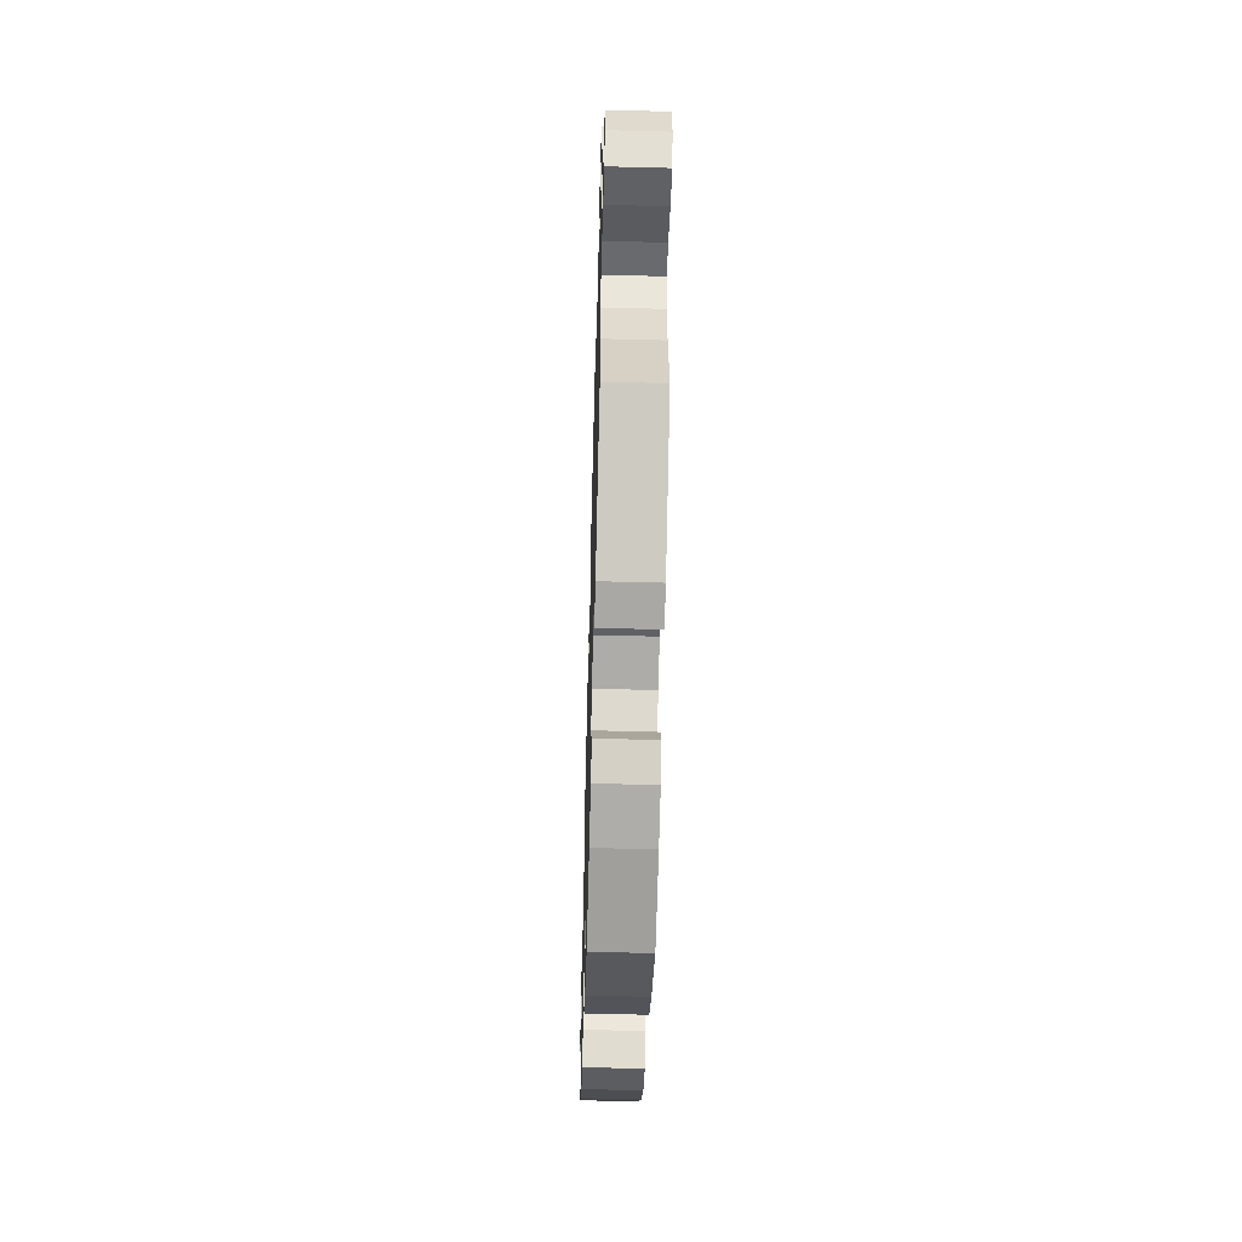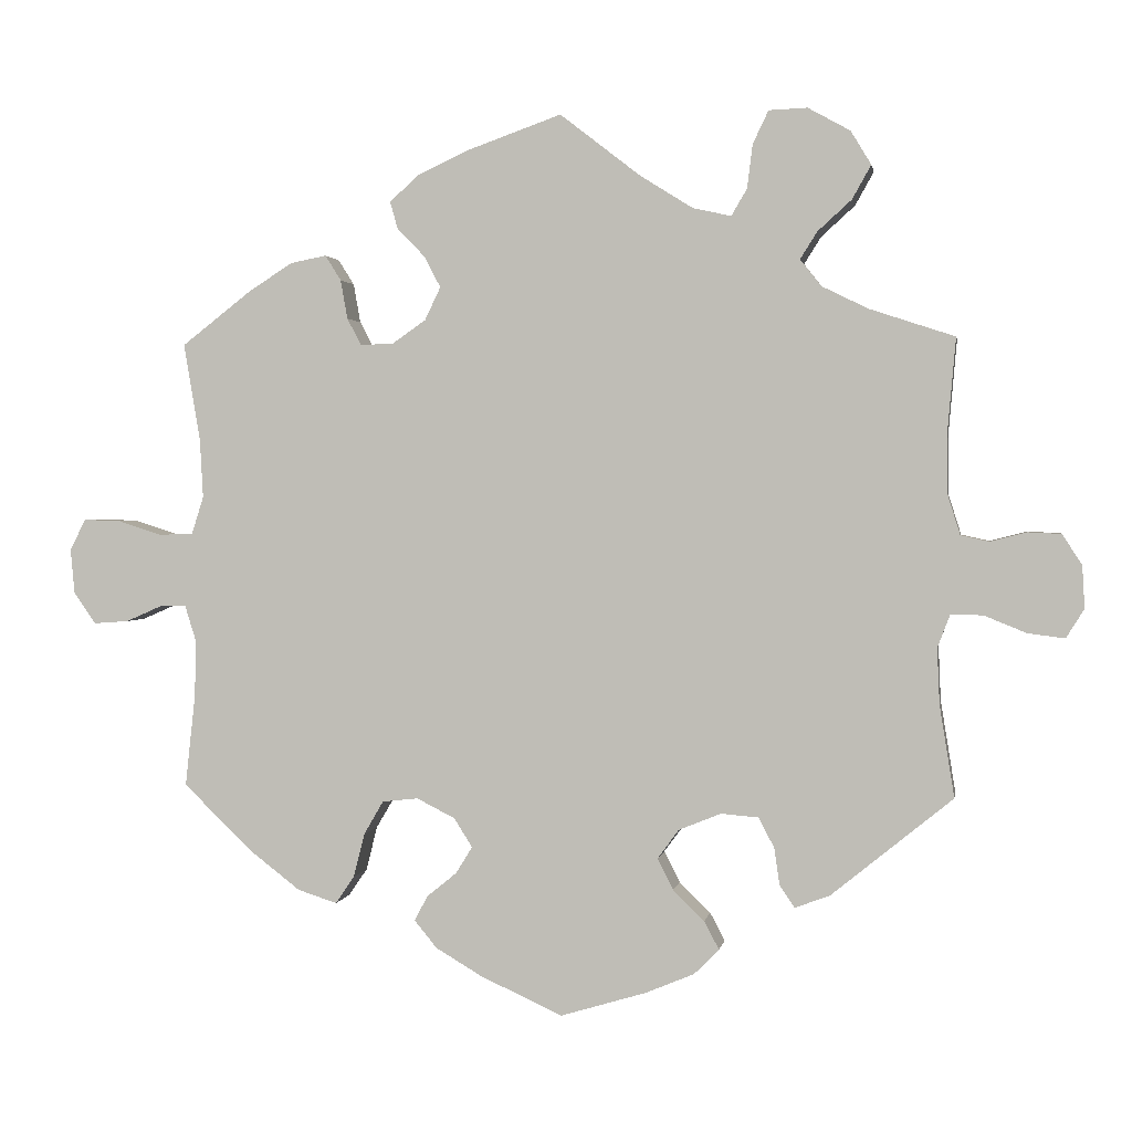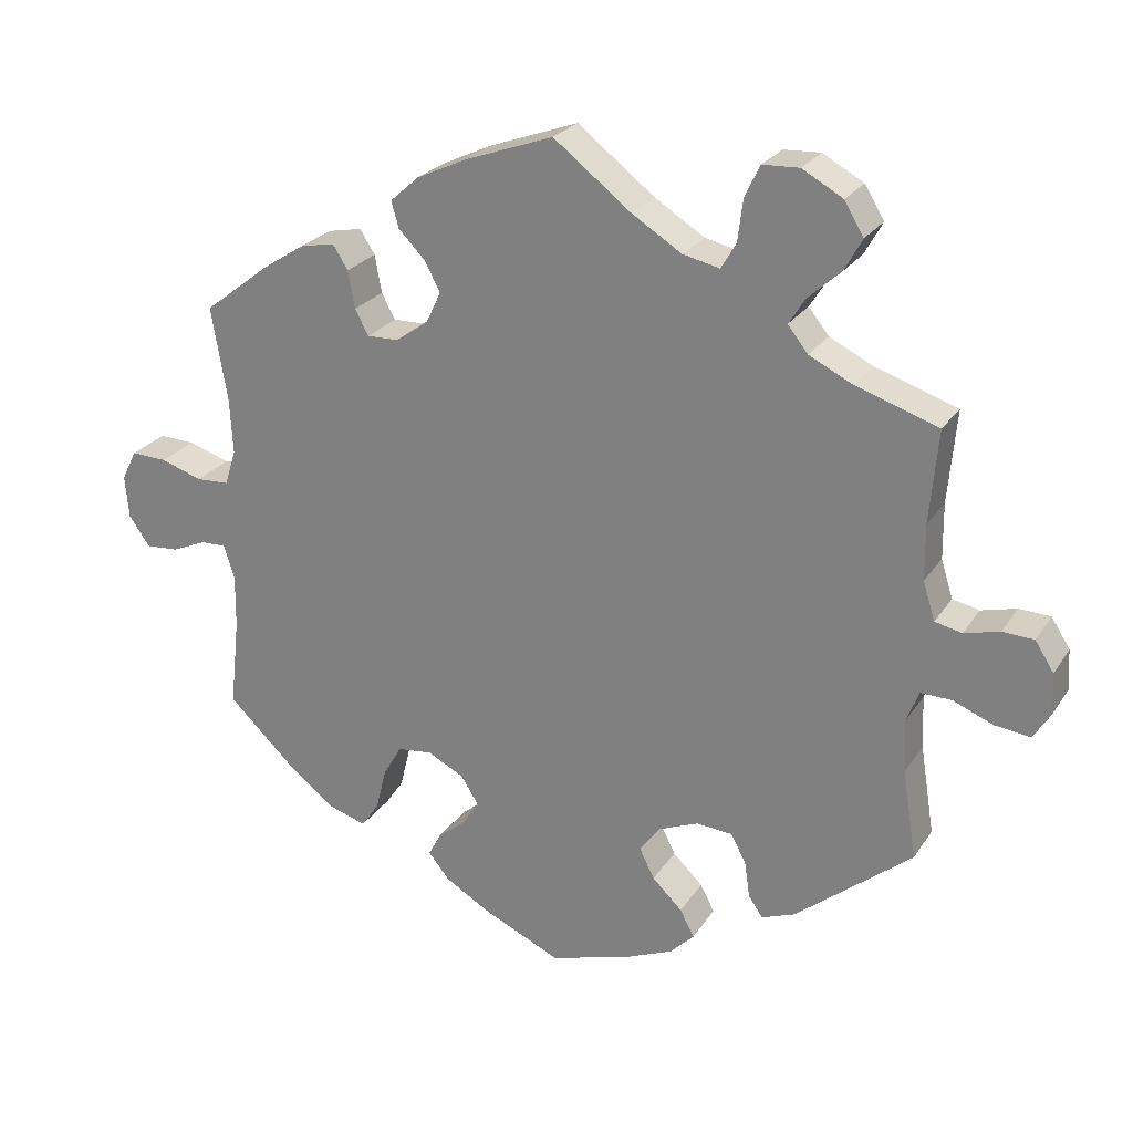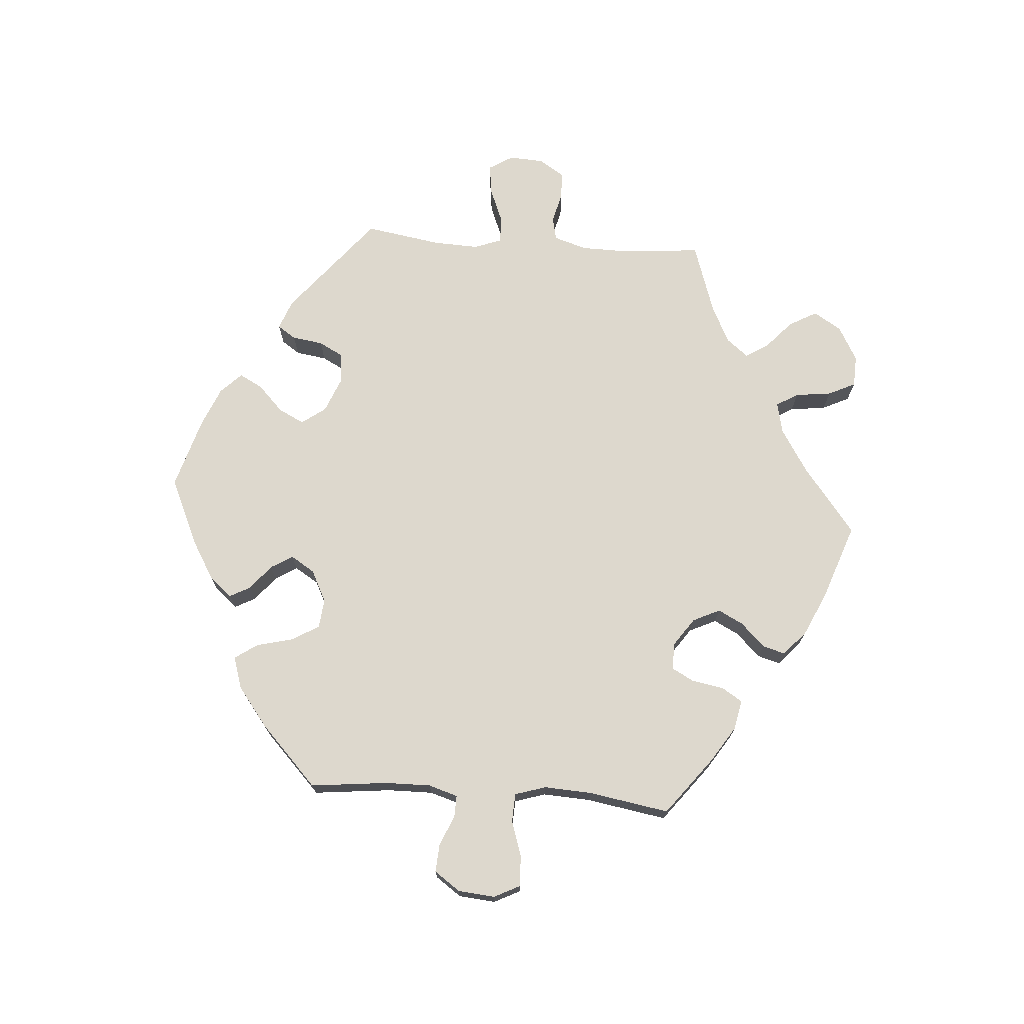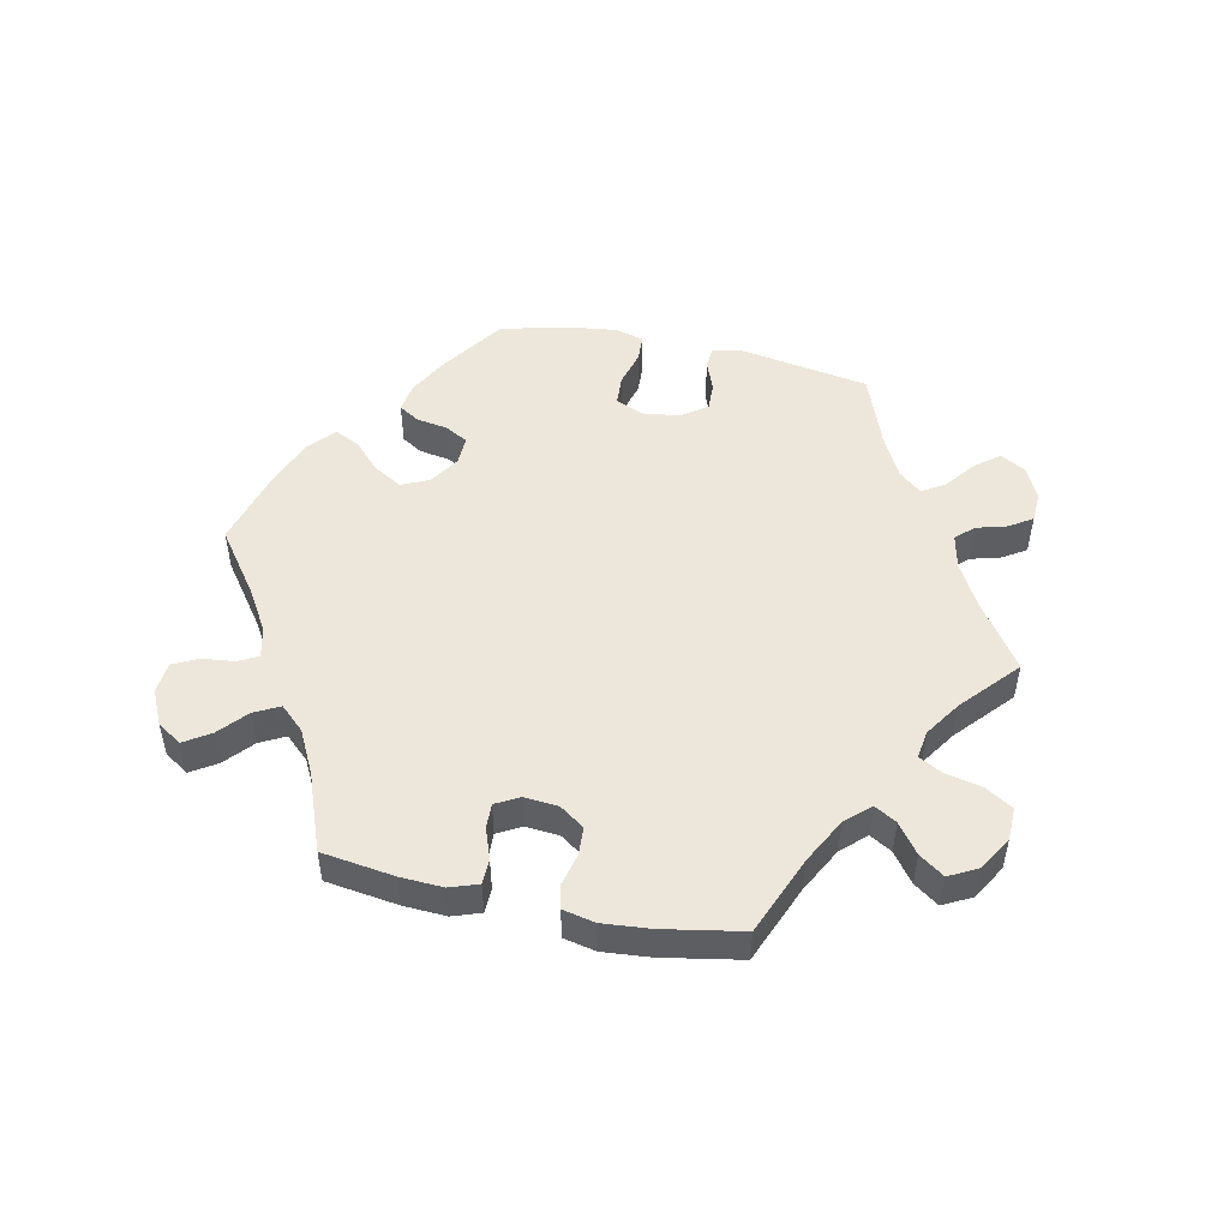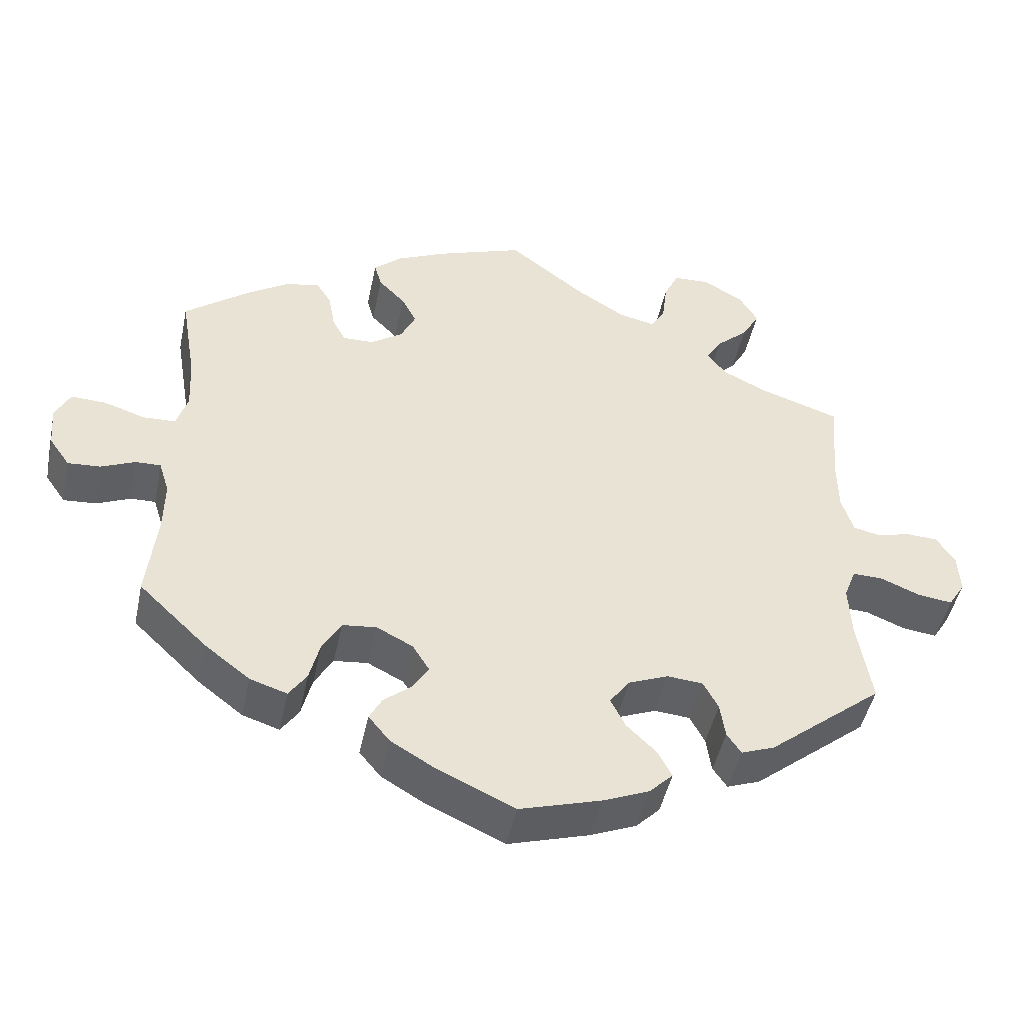
<metadata>
{"format":"obj","ext":"obj","renderer":"f3d","projection":"perspective","resolution":1024,"background":"white","views":[{"elev":-54.4,"azim":88.4,"up":"+Z"},{"elev":1.5,"azim":9.4,"up":"+Z"},{"elev":24.7,"azim":25.4,"up":"+Z"},{"elev":72.3,"azim":-85.8,"up":"+Y"},{"elev":50.8,"azim":-17.9,"up":"+Y"},{"elev":-47.0,"azim":-11.9,"up":"+Z"}]}
</metadata>
<code>
v -0.411 0.07 0.358
v -0.355 0.07 0.394
v -0.309 0.07 0.403
v -0.289 0.07 0.371
v -0.28 0.07 0.321
v -0.262 0.07 0.287
v -0.22 0.07 0.288
v -0.177 0.07 0.318
v -0.157 0.07 0.36
v -0.177 0.07 0.399
v -0.213 0.07 0.436
v -0.223 0.07 0.471
v -0.185 0.07 0.505
v -0.118 0.07 0.536
v 0 0.07 0.578
v 0.103 0.07 0.498
v 0.17 0.07 0.456
v 0.219 0.07 0.445
v 0.239 0.07 0.479
v 0.246 0.07 0.535
v 0.266 0.07 0.577
v 0.315 0.07 0.579
v 0.369 0.07 0.549
v 0.395 0.07 0.506
v 0.371 0.07 0.463
v 0.328 0.07 0.424
v 0.306 0.07 0.389
v 0.333 0.07 0.355
v 0.392 0.07 0.326
v 0.501 0.07 0.29
v 0.49 0.07 0.166
v 0.491 0.07 0.093
v 0.507 0.07 0.042
v 0.543 0.07 0.034
v 0.59 0.07 0.046
v 0.632 0.07 0.044
v 0.657 0.07 0.005
v 0.66 0.07 -0.049
v 0.637 0.07 -0.086
v 0.59 0.07 -0.08
v 0.536 0.07 -0.058
v 0.495 0.07 -0.057
v 0.479 0.07 -0.099
v 0.482 0.07 -0.17
v 0.501 0.07 -0.288
v 0.346 0.07 -0.414
v 0.301 0.07 -0.431
v 0.282 0.07 -0.403
v 0.275 0.07 -0.355
v 0.255 0.07 -0.317
v 0.207 0.07 -0.313
v 0.153 0.07 -0.335
v 0.126 0.07 -0.372
v 0.146 0.07 -0.412
v 0.186 0.07 -0.451
v 0.205 0.07 -0.487
v 0.173 0.07 -0.519
v 0.111 0.07 -0.545
v 0.001 0.07 -0.578
v -0.104 0.07 -0.53
v -0.163 0.07 -0.495
v -0.192 0.07 -0.46
v -0.175 0.07 -0.428
v -0.137 0.07 -0.397
v -0.116 0.07 -0.363
v -0.139 0.07 -0.326
v -0.188 0.07 -0.301
v -0.234 0.07 -0.306
v -0.259 0.07 -0.349
v -0.273 0.07 -0.405
v -0.297 0.07 -0.44
v -0.347 0.07 -0.424
v -0.408 0.07 -0.377
v -0.5 0.07 -0.289
v -0.487 0.07 -0.169
v -0.486 0.07 -0.098
v -0.5 0.07 -0.053
v -0.534 0.07 -0.054
v -0.58 0.07 -0.074
v -0.624 0.07 -0.077
v -0.652 0.07 -0.037
v -0.657 0.07 0.02
v -0.637 0.07 0.06
v -0.589 0.07 0.058
v -0.534 0.07 0.04
v -0.49 0.07 0.042
v -0.475 0.07 0.09
v -0.479 0.07 0.164
v -0.5 0.07 0.289
v -0.411 0 0.358
v -0.355 0 0.394
v -0.309 0 0.403
v -0.289 0 0.371
v -0.28 0 0.321
v -0.262 0 0.287
v -0.22 0 0.288
v -0.177 0 0.318
v -0.157 0 0.36
v -0.177 0 0.399
v -0.213 0 0.436
v -0.223 0 0.471
v -0.185 0 0.505
v -0.118 0 0.536
v 0 0 0.578
v 0.103 0 0.498
v 0.17 0 0.456
v 0.219 0 0.445
v 0.239 0 0.479
v 0.246 0 0.535
v 0.266 0 0.577
v 0.315 0 0.579
v 0.369 0 0.549
v 0.395 0 0.506
v 0.371 0 0.463
v 0.328 0 0.424
v 0.306 0 0.389
v 0.333 0 0.355
v 0.392 0 0.326
v 0.501 0 0.29
v 0.49 0 0.166
v 0.491 0 0.093
v 0.507 0 0.042
v 0.543 0 0.034
v 0.59 0 0.046
v 0.632 0 0.044
v 0.657 0 0.005
v 0.66 0 -0.049
v 0.637 0 -0.086
v 0.59 0 -0.08
v 0.536 0 -0.058
v 0.495 0 -0.057
v 0.479 0 -0.099
v 0.482 0 -0.17
v 0.501 0 -0.288
v 0.346 0 -0.414
v 0.301 0 -0.431
v 0.282 0 -0.403
v 0.275 0 -0.355
v 0.255 0 -0.317
v 0.207 0 -0.313
v 0.153 0 -0.335
v 0.126 0 -0.372
v 0.146 0 -0.412
v 0.186 0 -0.451
v 0.205 0 -0.487
v 0.173 0 -0.519
v 0.111 0 -0.545
v 0.001 0 -0.578
v -0.104 0 -0.53
v -0.163 0 -0.495
v -0.192 0 -0.46
v -0.175 0 -0.428
v -0.137 0 -0.397
v -0.116 0 -0.363
v -0.139 0 -0.326
v -0.188 0 -0.301
v -0.234 0 -0.306
v -0.259 0 -0.349
v -0.273 0 -0.405
v -0.297 0 -0.44
v -0.347 0 -0.424
v -0.408 0 -0.377
v -0.5 0 -0.289
v -0.487 0 -0.169
v -0.486 0 -0.098
v -0.5 0 -0.053
v -0.534 0 -0.054
v -0.58 0 -0.074
v -0.624 0 -0.077
v -0.652 0 -0.037
v -0.657 0 0.02
v -0.637 0 0.06
v -0.589 0 0.058
v -0.534 0 0.04
v -0.49 0 0.042
v -0.475 0 0.09
v -0.479 0 0.164
v -0.5 0 0.289
f 88 89 1 2
f 87 88 2 3
f 86 87 3 4
f 82 83 84 85
f 82 85 86
f 81 82 86
f 78 79 80 81
f 77 78 81 86
f 76 77 86 4
f 72 73 74 75
f 69 70 71 72
f 68 69 72 75
f 67 68 75 76
f 61 62 63 64
f 61 64 65
f 60 61 65
f 59 60 65
f 58 59 65
f 57 58 65 66
f 54 55 56 57
f 53 54 57 66
f 46 47 48 49
f 44 45 46 49
f 43 44 49 50
f 42 43 50 51
f 38 39 40 41
f 38 41 42
f 37 38 42
f 34 35 36 37
f 33 34 37 42
f 32 33 42 51
f 29 30 31
f 28 29 31 32
f 27 28 32 51
f 23 24 25 26
f 23 26 27
f 22 23 27
f 19 20 21 22
f 18 19 22 27
f 17 18 27 51
f 13 14 15 16
f 10 11 12 13
f 9 10 13 16
f 8 9 16 17
f 67 76 4 5
f 52 53 66 67
f 7 8 17 51
f 6 7 51 52
f 67 5 6
f 6 52 67
f 91 90 178 177
f 92 91 177 176
f 93 92 176 175
f 174 173 172 171
f 175 174 171
f 175 171 170
f 170 169 168 167
f 175 170 167 166
f 93 175 166 165
f 164 163 162 161
f 161 160 159 158
f 164 161 158 157
f 165 164 157 156
f 153 152 151 150
f 154 153 150
f 154 150 149
f 154 149 148
f 154 148 147
f 155 154 147 146
f 146 145 144 143
f 155 146 143 142
f 138 137 136 135
f 138 135 134 133
f 139 138 133 132
f 140 139 132 131
f 130 129 128 127
f 131 130 127
f 131 127 126
f 126 125 124 123
f 131 126 123 122
f 140 131 122 121
f 120 119 118
f 121 120 118 117
f 140 121 117 116
f 115 114 113 112
f 116 115 112
f 116 112 111
f 111 110 109 108
f 116 111 108 107
f 140 116 107 106
f 105 104 103 102
f 102 101 100 99
f 105 102 99 98
f 106 105 98 97
f 94 93 165 156
f 156 155 142 141
f 140 106 97 96
f 141 140 96 95
f 95 94 156
f 156 141 95
f 1 90 91 2
f 2 91 92 3
f 3 92 93 4
f 4 93 94 5
f 5 94 95 6
f 6 95 96 7
f 7 96 97 8
f 8 97 98 9
f 9 98 99 10
f 10 99 100 11
f 11 100 101 12
f 12 101 102 13
f 13 102 103 14
f 14 103 104 15
f 15 104 105 16
f 16 105 106 17
f 17 106 107 18
f 18 107 108 19
f 19 108 109 20
f 20 109 110 21
f 21 110 111 22
f 22 111 112 23
f 23 112 113 24
f 24 113 114 25
f 25 114 115 26
f 26 115 116 27
f 27 116 117 28
f 28 117 118 29
f 29 118 119 30
f 30 119 120 31
f 31 120 121 32
f 32 121 122 33
f 33 122 123 34
f 34 123 124 35
f 35 124 125 36
f 36 125 126 37
f 37 126 127 38
f 38 127 128 39
f 39 128 129 40
f 40 129 130 41
f 41 130 131 42
f 42 131 132 43
f 43 132 133 44
f 44 133 134 45
f 45 134 135 46
f 46 135 136 47
f 47 136 137 48
f 48 137 138 49
f 49 138 139 50
f 50 139 140 51
f 51 140 141 52
f 52 141 142 53
f 53 142 143 54
f 54 143 144 55
f 55 144 145 56
f 56 145 146 57
f 57 146 147 58
f 58 147 148 59
f 59 148 149 60
f 60 149 150 61
f 61 150 151 62
f 62 151 152 63
f 63 152 153 64
f 64 153 154 65
f 65 154 155 66
f 66 155 156 67
f 67 156 157 68
f 68 157 158 69
f 69 158 159 70
f 70 159 160 71
f 71 160 161 72
f 72 161 162 73
f 73 162 163 74
f 74 163 164 75
f 75 164 165 76
f 76 165 166 77
f 77 166 167 78
f 78 167 168 79
f 79 168 169 80
f 80 169 170 81
f 81 170 171 82
f 82 171 172 83
f 83 172 173 84
f 84 173 174 85
f 85 174 175 86
f 86 175 176 87
f 87 176 177 88
f 88 177 178 89
f 89 178 90 1

</code>
